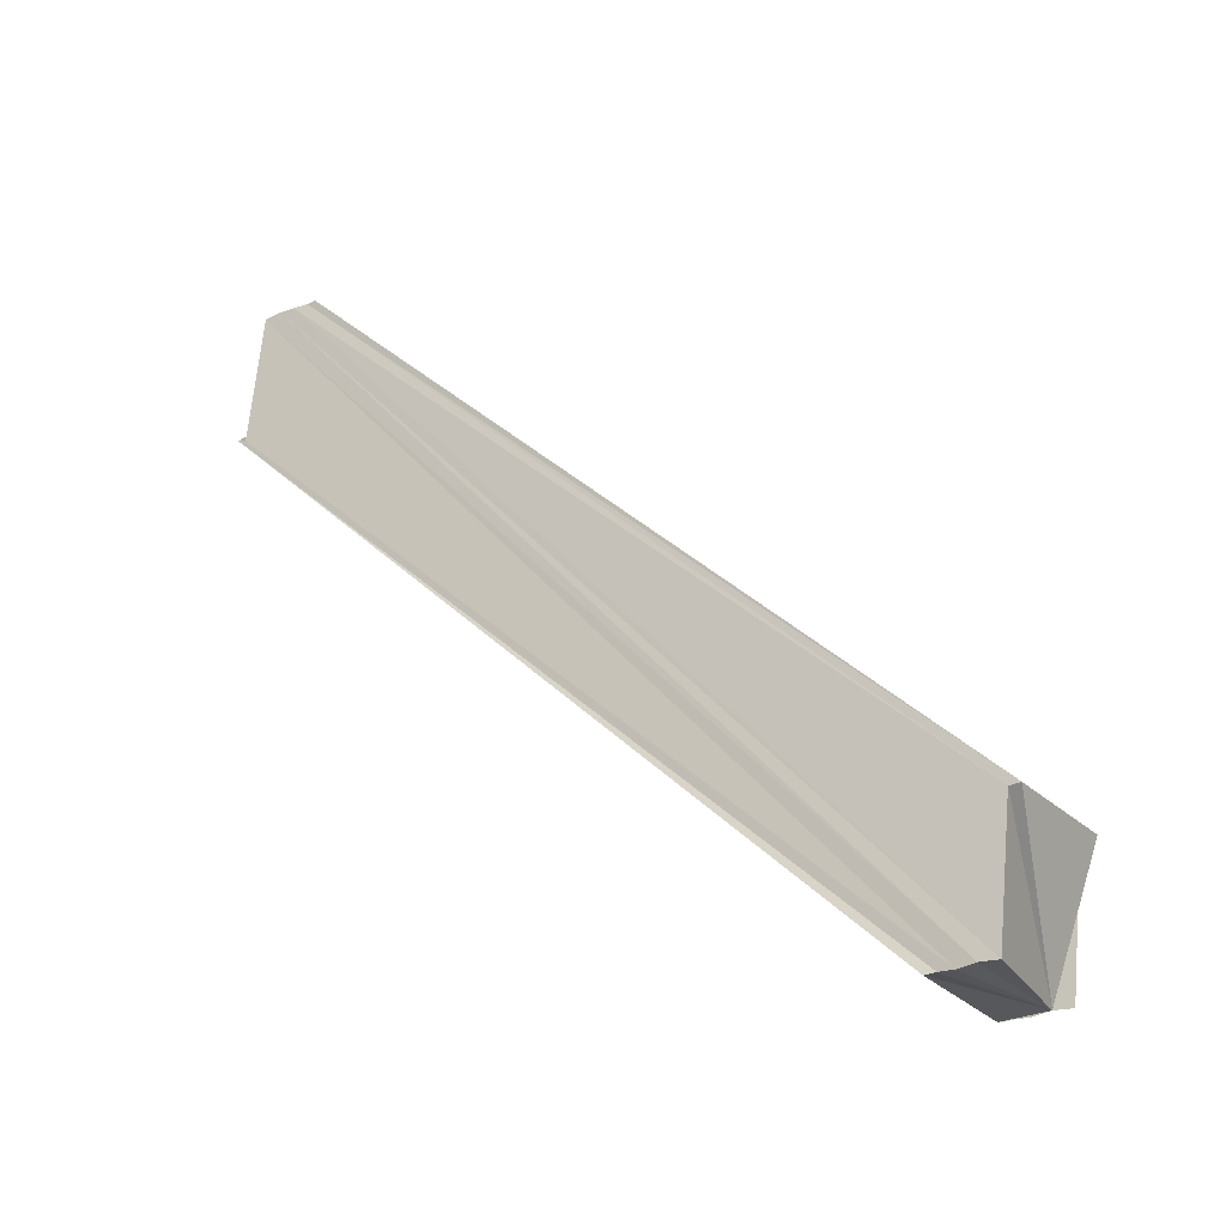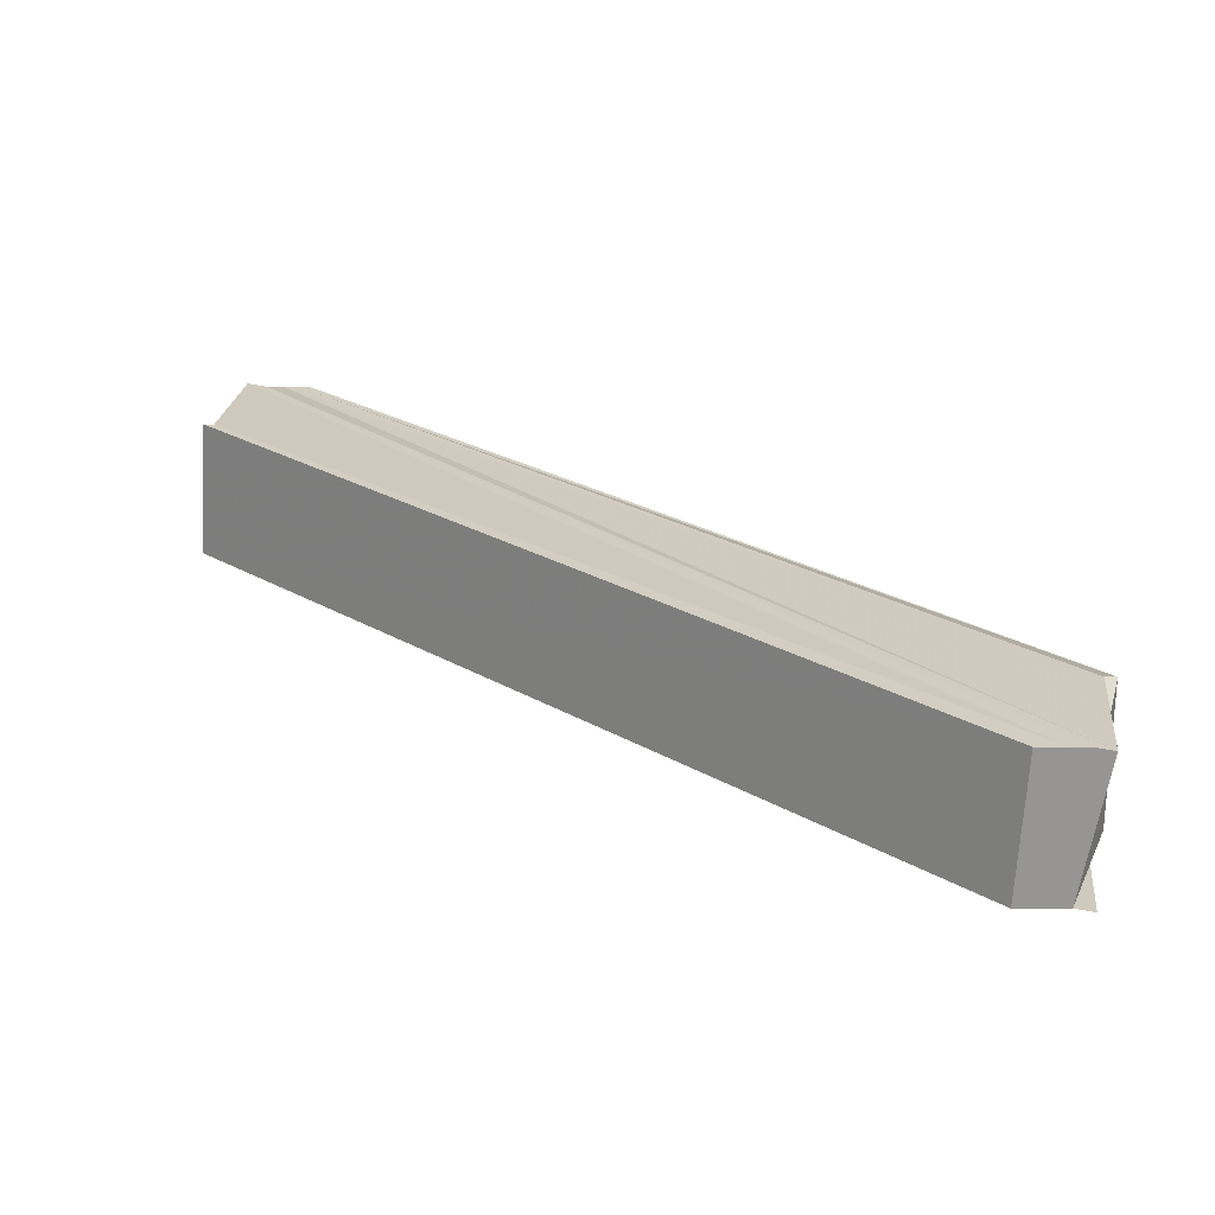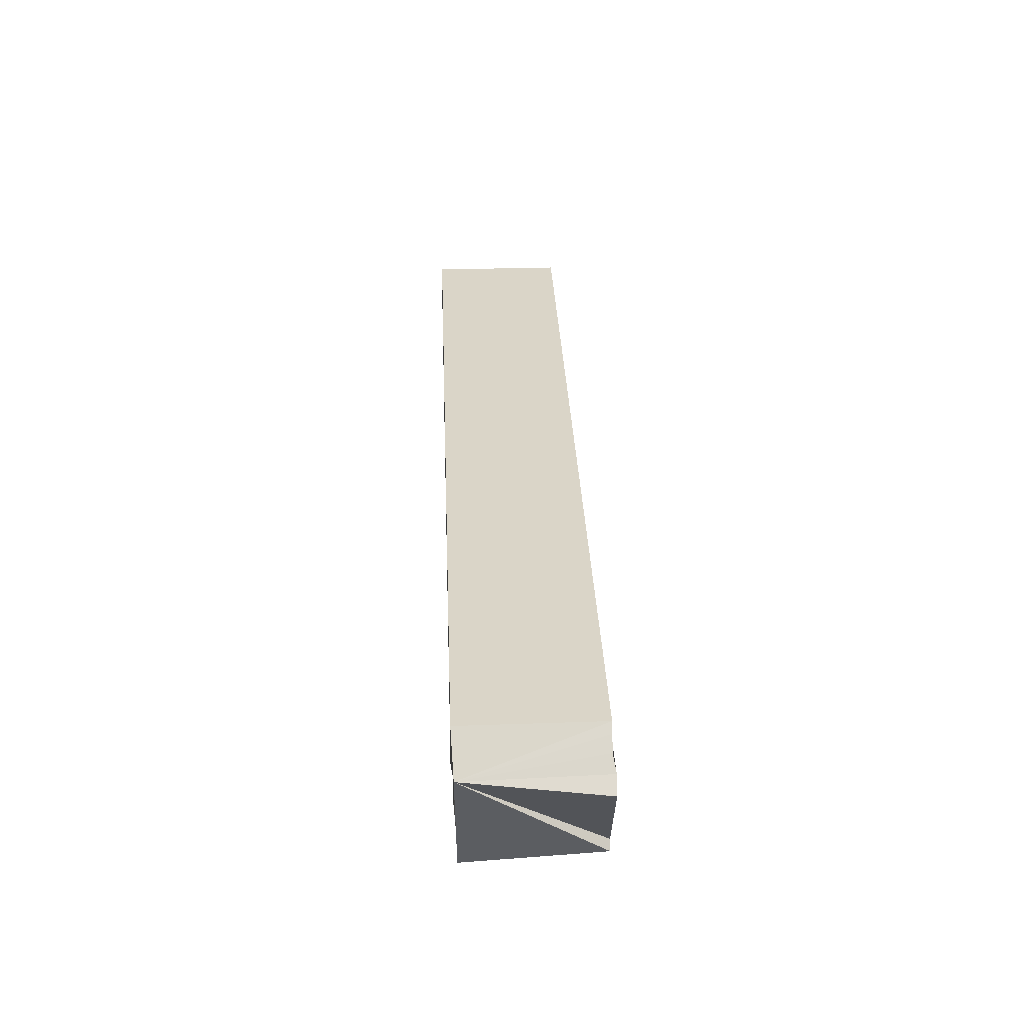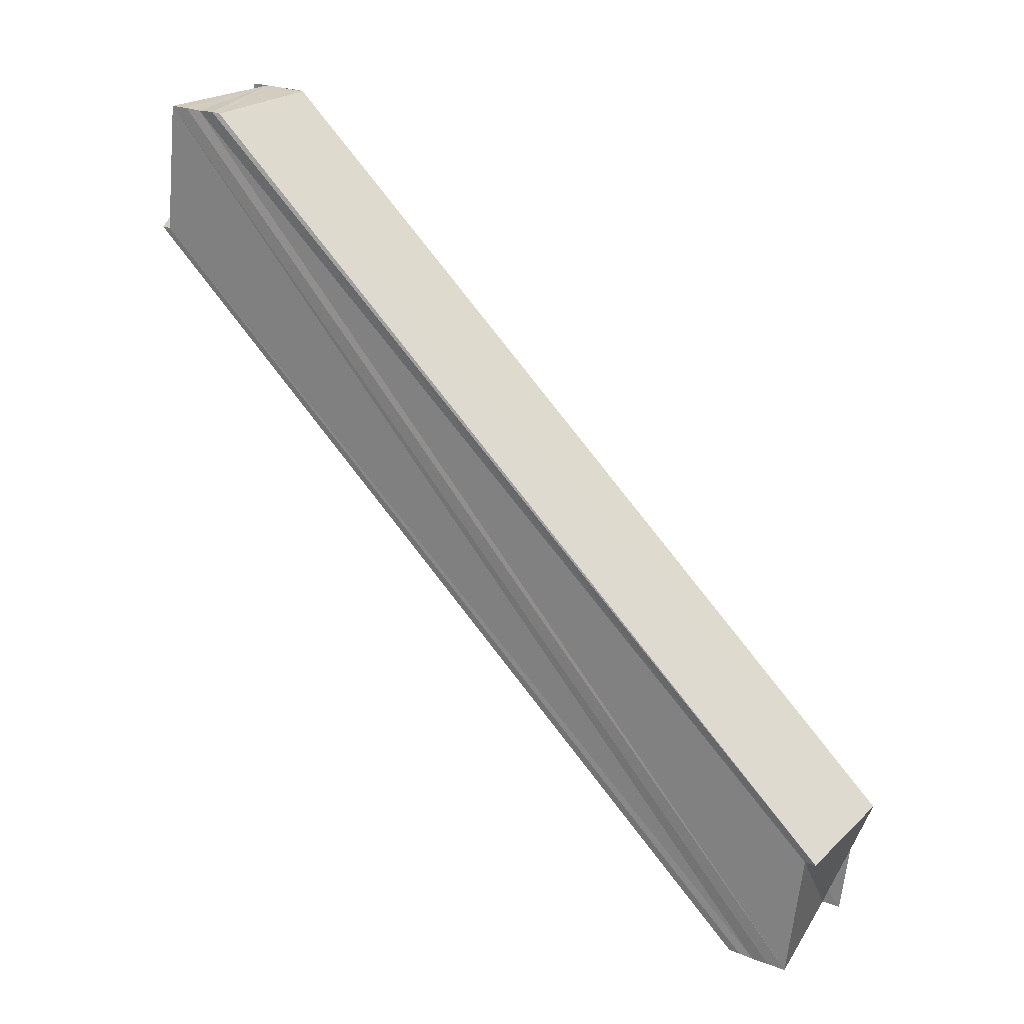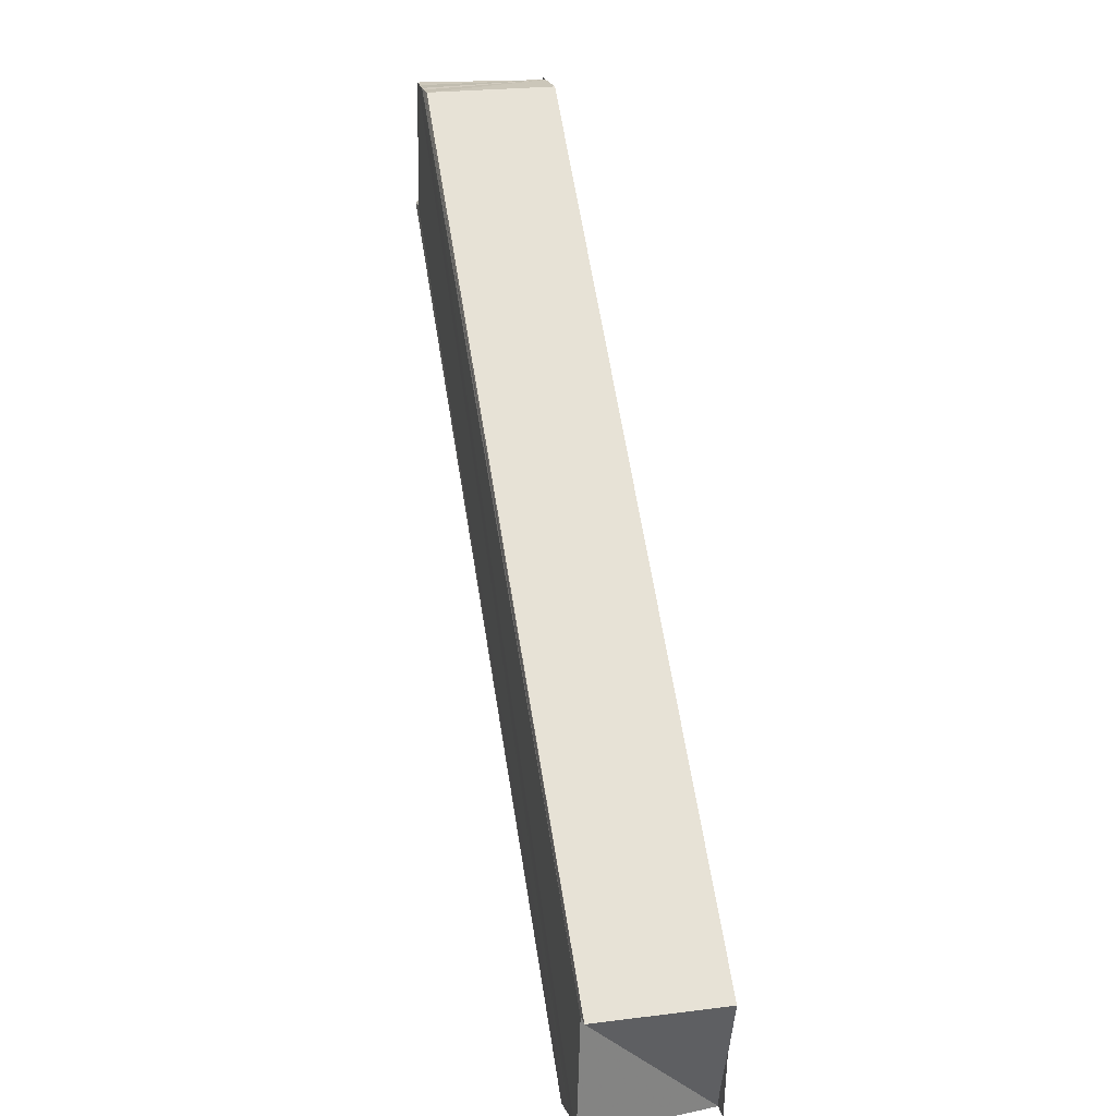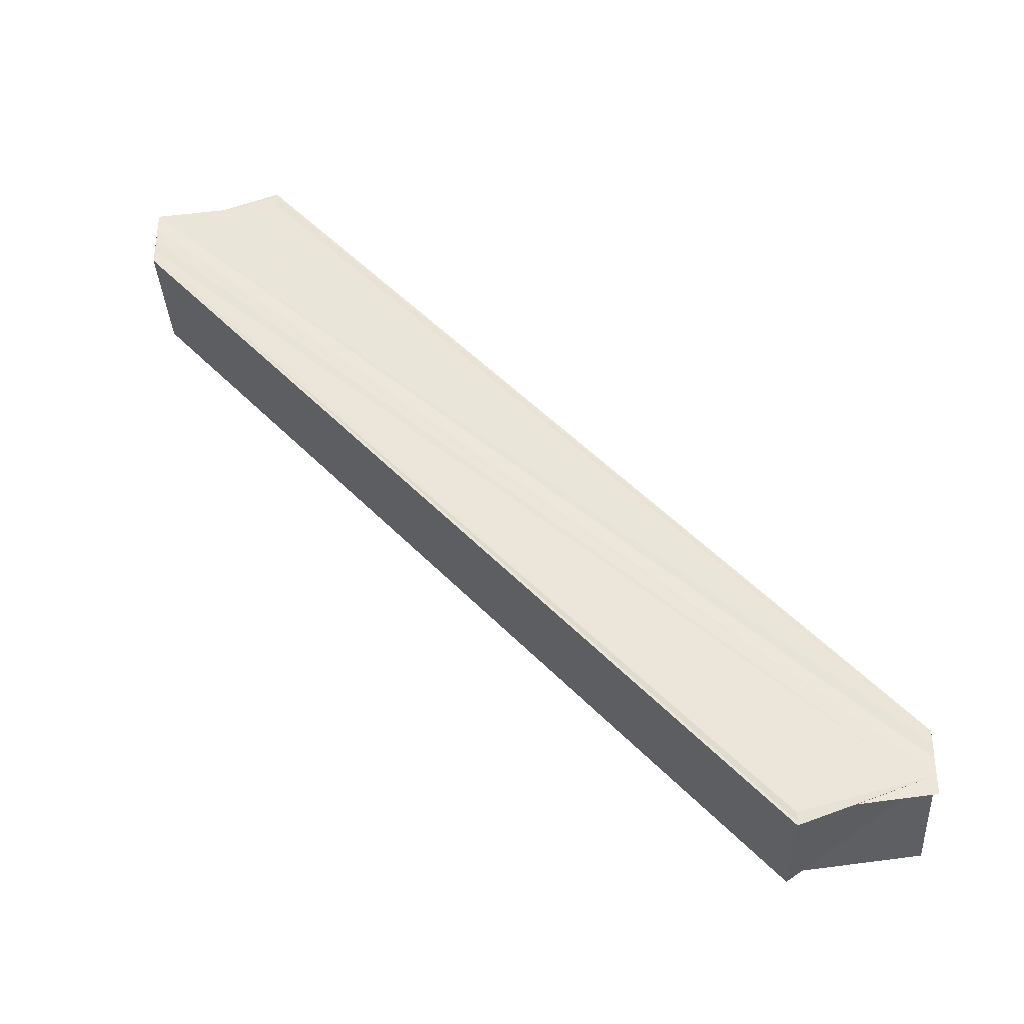
<metadata>
{"format":"obj","ext":"obj","renderer":"f3d","projection":"perspective","resolution":1024,"background":"white","views":[{"elev":-25.9,"azim":122.4,"up":"+Y"},{"elev":-67.4,"azim":87.8,"up":"+Y"},{"elev":72.7,"azim":-2.8,"up":"+Y"},{"elev":23.6,"azim":122.0,"up":"+Y"},{"elev":21.3,"azim":167.3,"up":"+Y"},{"elev":-34.4,"azim":-88.0,"up":"+Z"}]}
</metadata>
<code>
o 4099
v 2215 1858 18.16
v 2215 1858 18.16
v 2215 1858 18.1
v 2215 1858 18.15
v 2215 1858 18.1
v 2215 1858 18.1
v 2215 1858 18.1
v 2215 1858 18.1
v 2215 1858 18.15
v 2215 1858 18.1
v 2215 1858 18.1
v 2215 1858 18.15
v 2215 1858 18.1
v 2215 1858 18.15
v 2215 1858 18.1
v 2215 1858 18.15
v 2215 1858 18.15
v 2215 1858 18.1
v 2215 1858 18.1
v 2215 1858 18.1
v 2215 1858 18.1
v 2215 1858 18.1
v 2215 1858 18.1
v 2215 1858 18.1
v 2215 1858 18.15
v 2215 1858 18.1
v 2215 1858 18.16
v 2215 1858 18.1
v 2215 1858 18.16
v 2215 1858 18.1
v 2215 1858 18.16
v 2215 1858 18.1
v 2215 1858 18.15
v 2215 1858 18.16
v 2215 1858 18.15
v 2215 1858 18.1
v 2215 1858 18.16
v 2215 1858 18.1
v 2215 1858 18.16
v 2215 1858 18.1
v 2215 1858 18.16
v 2215 1858 18.1
v 2215 1858 18.16
v 2215 1858 18.11
v 2215 1858 18.16
v 2215 1858 18.11
v 2215 1858 18.16
v 2215 1858 18.11
v 2215 1858 18.16
v 2215 1858 18.16
v 2215 1858 18.16
v 2215 1858 18.16
v 2215 1858 18.16
v 2215 1858 18.16
v 2215 1858 18.16
v 2215 1858 18.15
v 2215 1858 18.15
v 2215 1858 18.1
v 2215 1858 18.1
v 2215 1858 18.16
v 2215 1858 18.1
v 2215 1858 18.11
v 2215 1858 18.16
v 2215 1858 18.16
v 2215 1858 18.16
v 2215 1858 18.11
v 2215 1858 18.16
v 2215 1858 18.11
v 2215 1858 18.11
v 2215 1858 18.16
v 2215 1858 18.11
v 2215 1858 18.16
v 2215 1858 18.11
v 2215 1858 18.11
v 2215 1858 18.11
v 2215 1858 18.1
v 2215 1858 18.16
v 2215 1858 18.16
v 2215 1858 18.11
v 2215 1858 18.16
v 2215 1858 18.16
v 2215 1858 18.16
v 2215 1858 18.16
v 2215 1858 18.16
v 2215 1858 18.1
v 2215 1858 18.1
v 2215 1858 18.1
v 2215 1858 18.1
v 2215 1858 18.1
f 1 2 3
f 2 4 5
f 6 4 7
f 8 2 6
f 4 9 10
f 10 9 11
f 9 12 11
f 8 11 13
f 11 14 15
f 16 17 13
f 1 17 12
f 18 19 11
f 18 20 21
f 18 22 23
f 8 23 24
f 23 25 26
f 24 27 28
f 28 29 30
f 30 31 32
f 33 34 26
f 35 33 36
f 34 37 38
f 37 39 40
f 39 41 42
f 32 43 44
f 44 45 46
f 43 47 48
f 49 47 50
f 51 52 47
f 51 53 54
f 1 54 55
f 1 55 56
f 1 56 57
f 58 57 59
f 60 51 61
f 61 1 3
f 62 63 61
f 64 60 62
f 51 64 65
f 66 67 62
f 65 67 66
f 68 65 66
f 3 69 68
f 69 70 71
f 72 65 73
f 49 65 72
f 3 74 75
f 3 76 74
f 3 21 76
f 77 78 79
f 80 81 82
f 80 83 84
f 85 86 87
f 85 88 89

</code>
